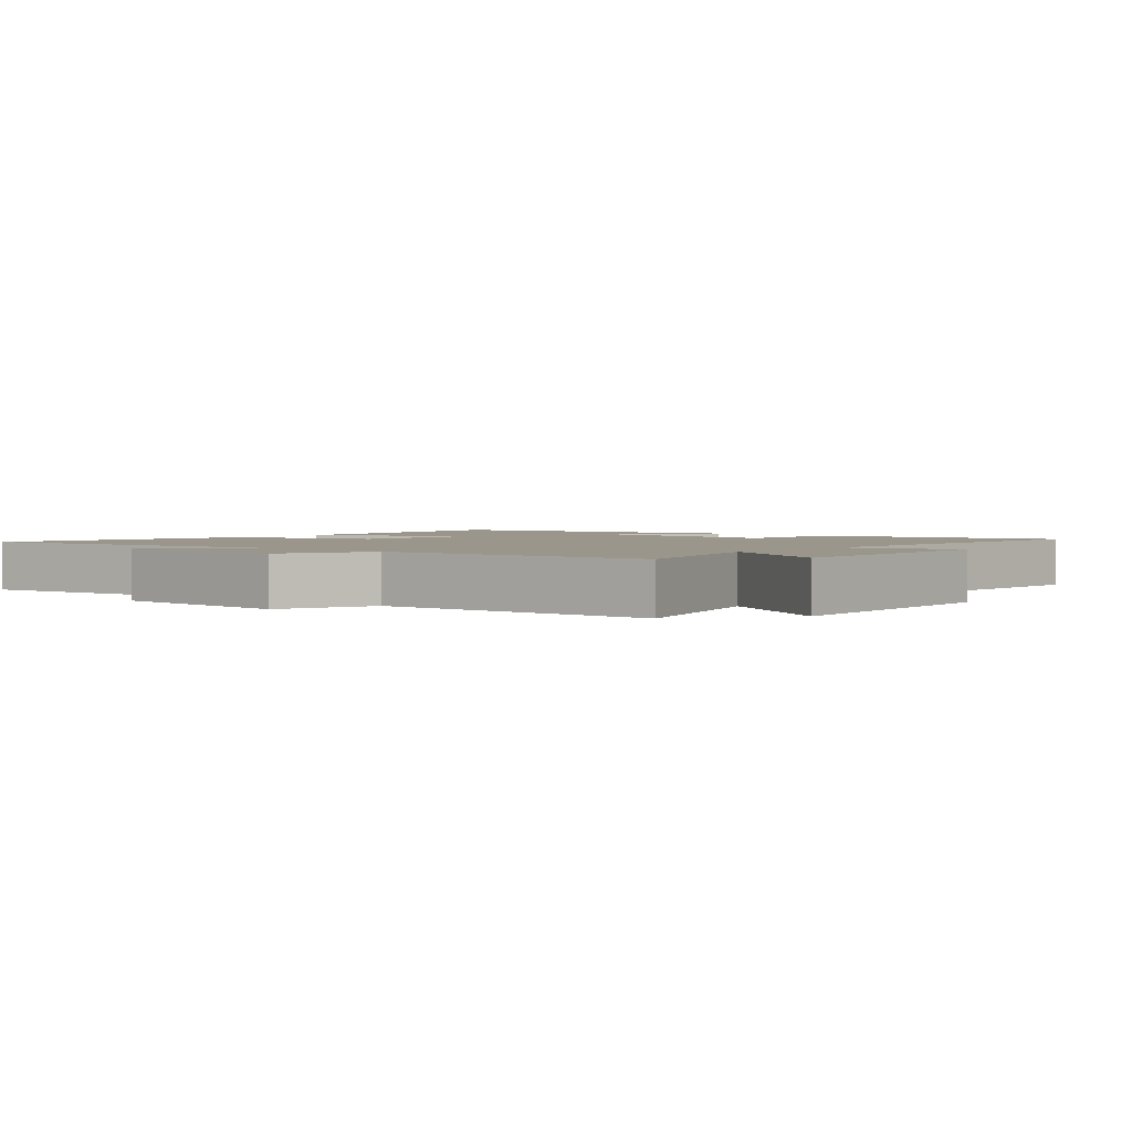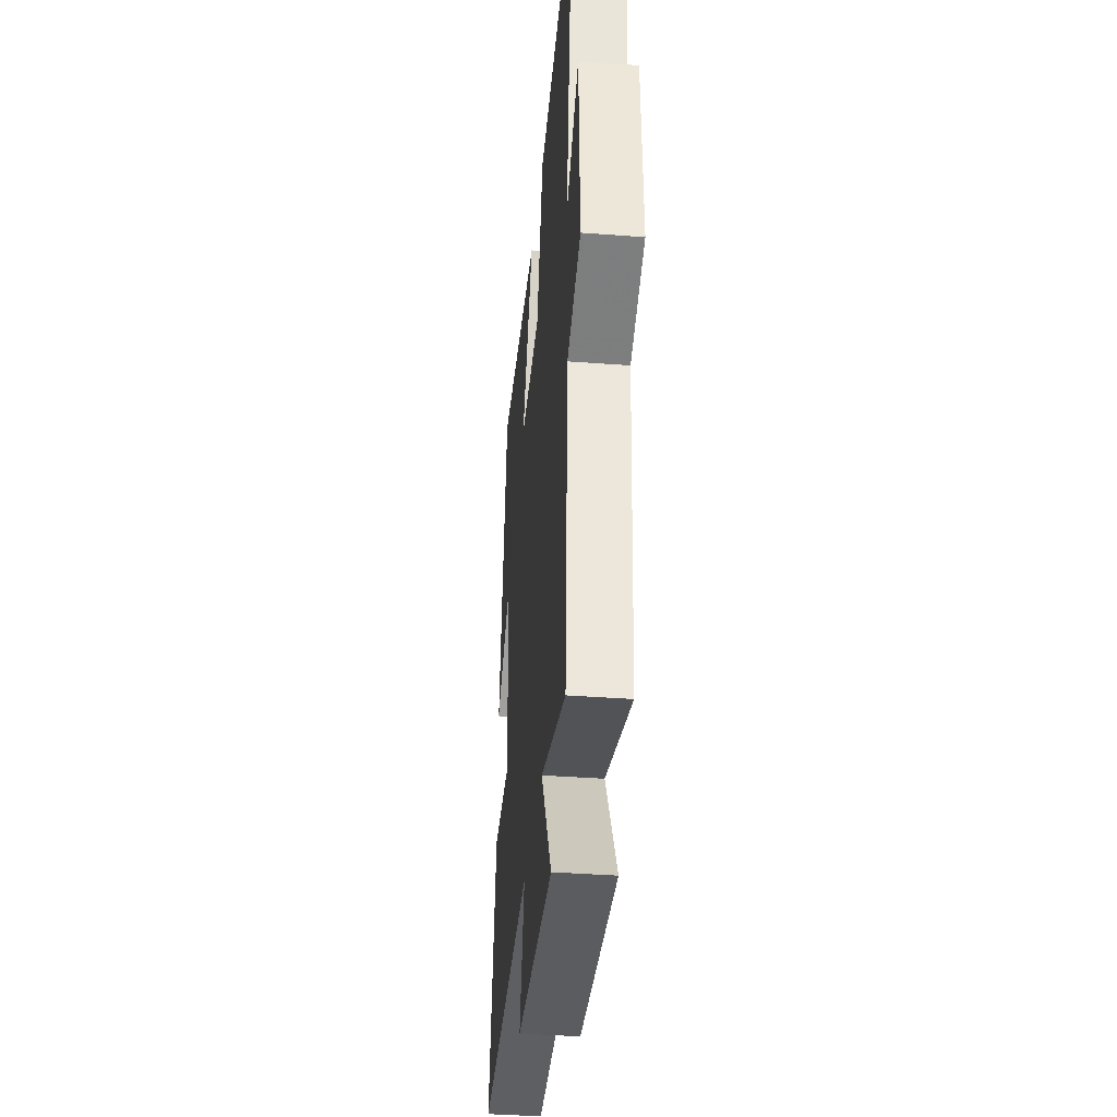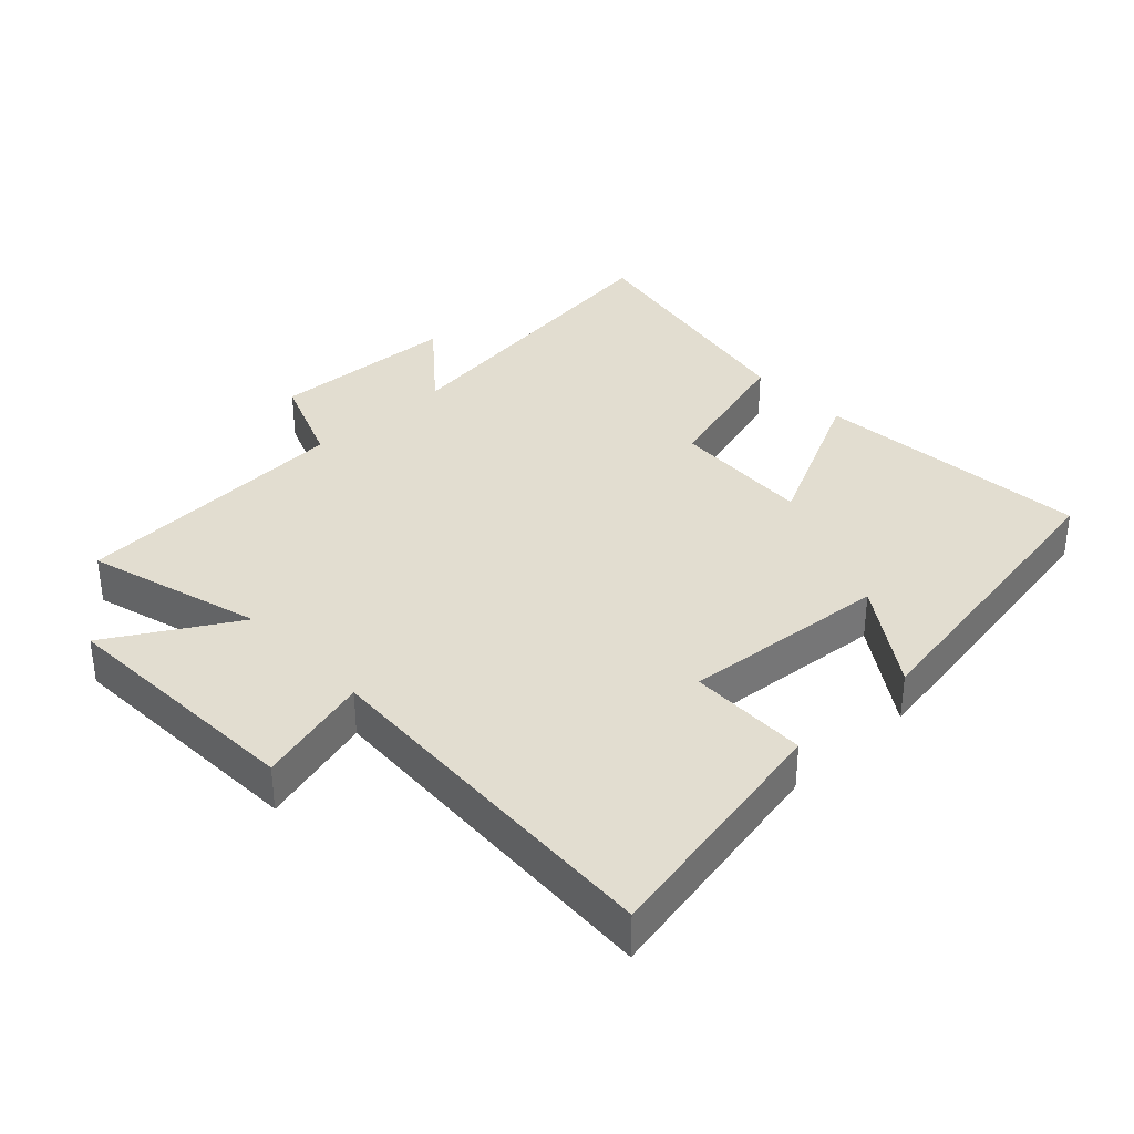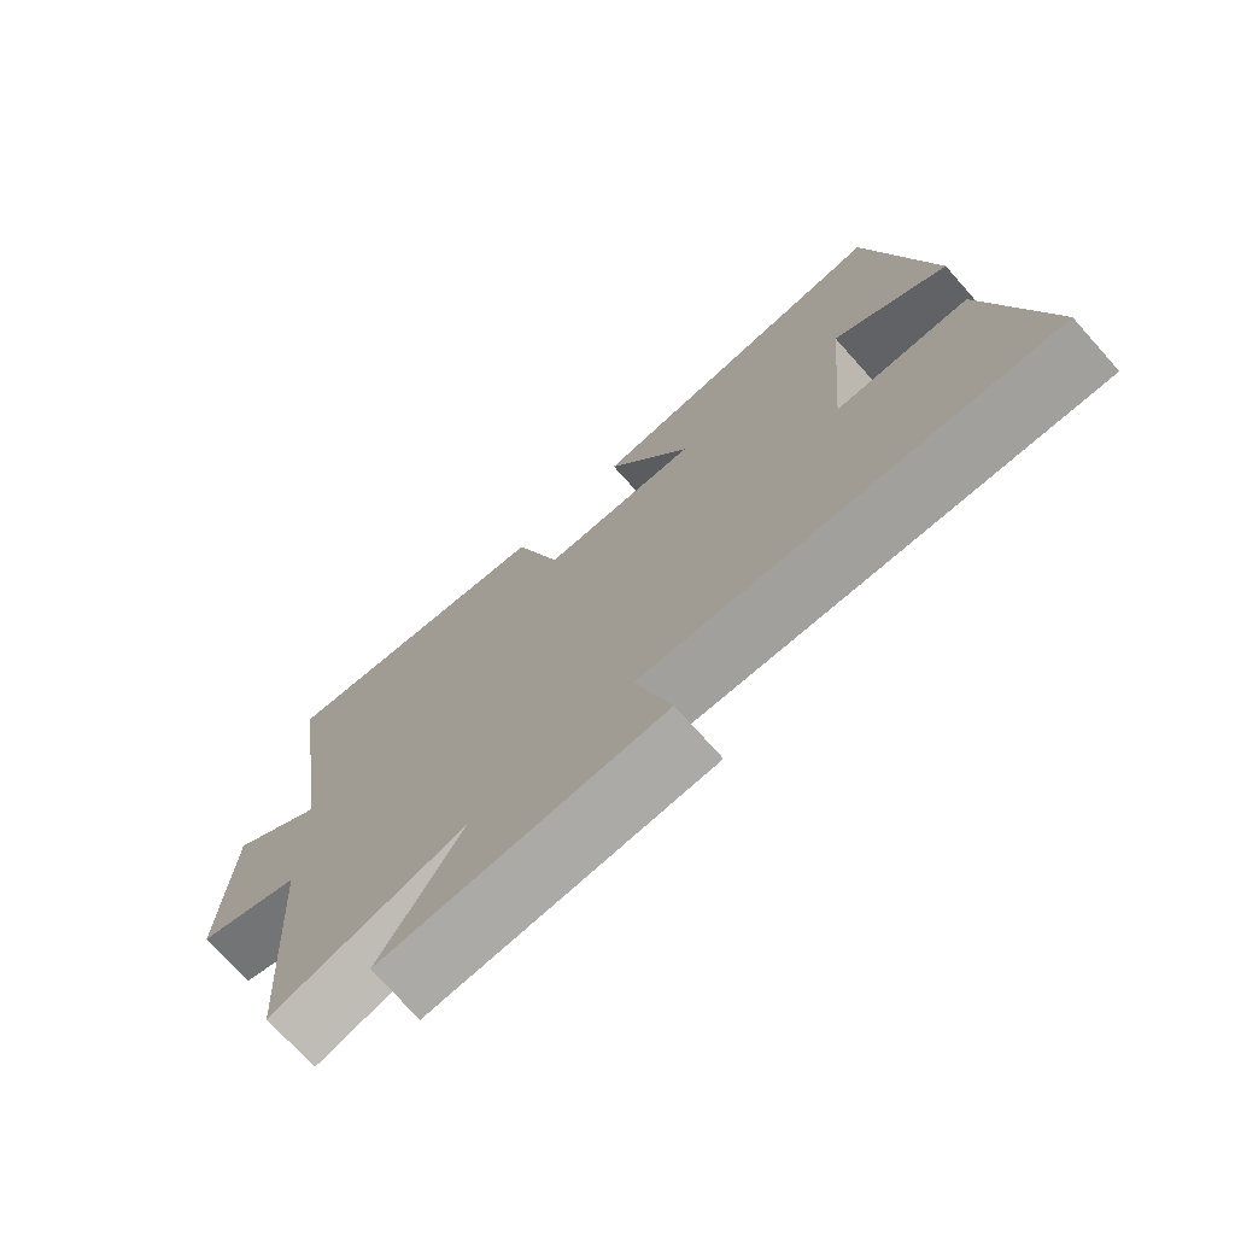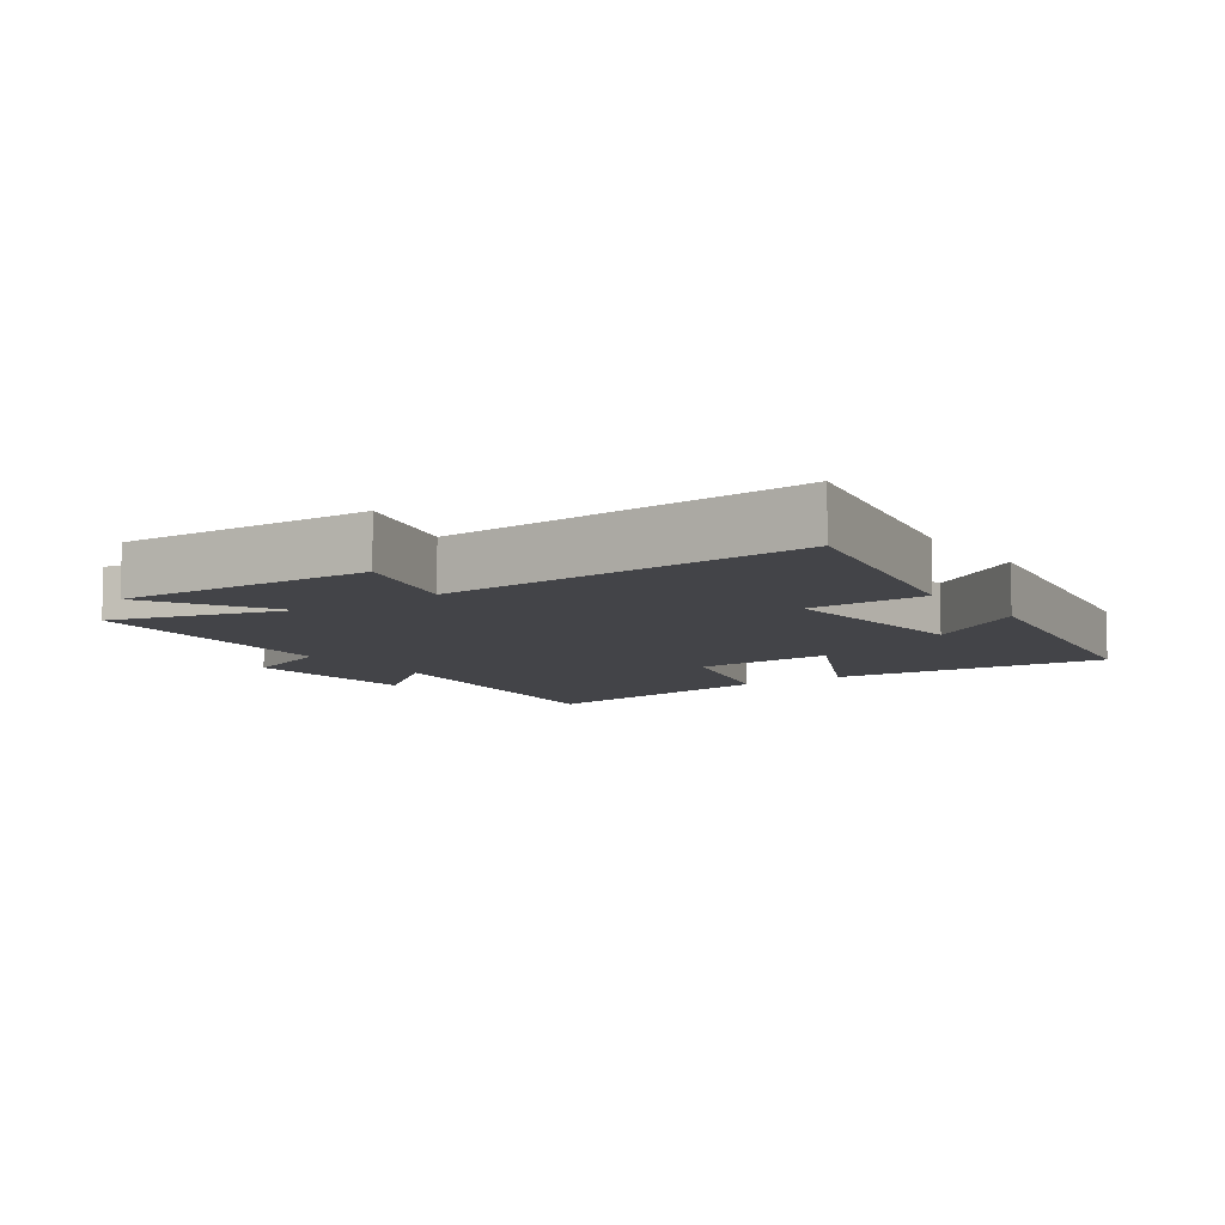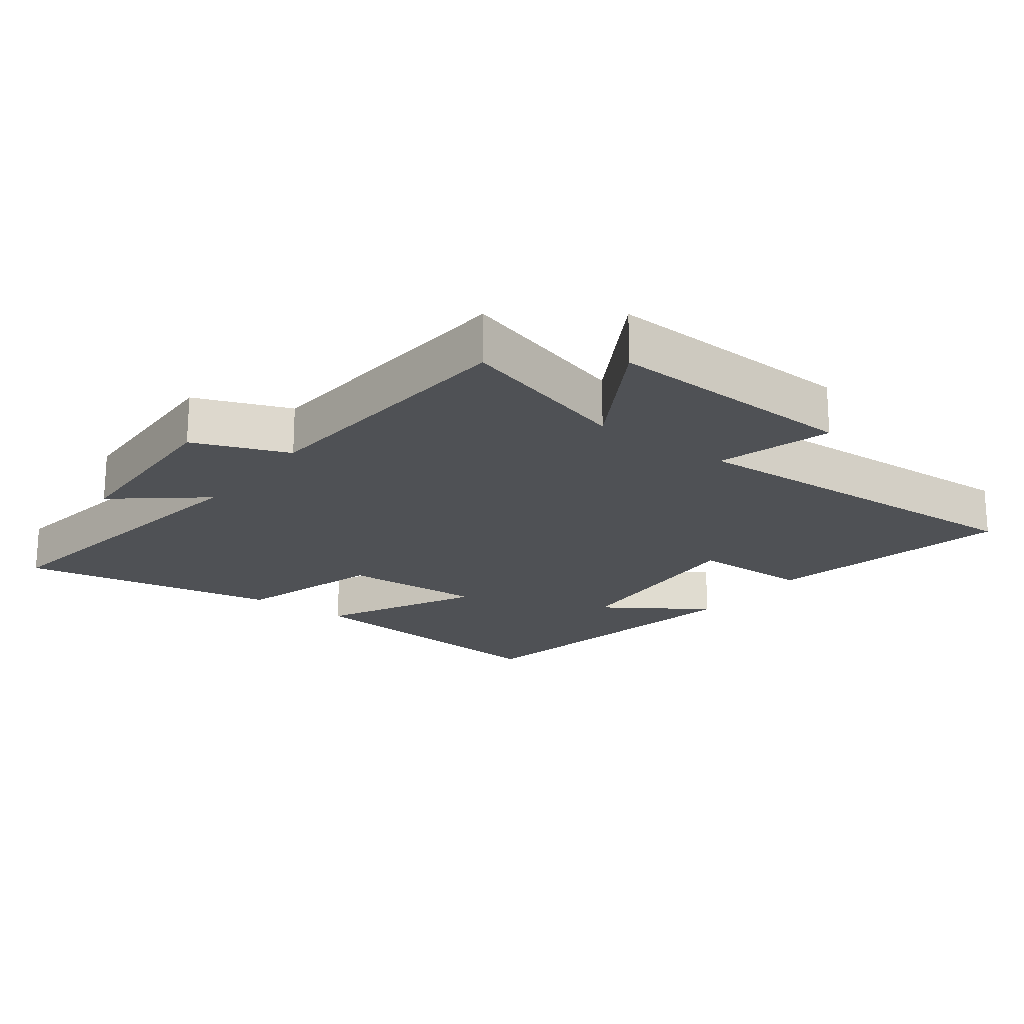
<metadata>
{"format":"obj","ext":"obj","renderer":"f3d","projection":"perspective","resolution":1024,"background":"white","views":[{"elev":2.3,"azim":130.8,"up":"+Y"},{"elev":-37.9,"azim":84.5,"up":"+Z"},{"elev":35.3,"azim":-133.1,"up":"+Y"},{"elev":-73.7,"azim":-138.2,"up":"+Z"},{"elev":-8.3,"azim":-144.7,"up":"+Y"},{"elev":-19.8,"azim":143.0,"up":"+Y"}]}
</metadata>
<code>
v 0.472 0.07 -0.578
v 0.205 0.07 -0.5
v 0.318 0.07 -0.693
v -0.068 0.07 -0.675
v -0.019 0.07 -0.5
v -0.576 0.07 -0.526
v -0.5 0.07 -0.149
v -0.318 0.07 -0.147
v -0.344 0.07 0.167
v -0.5 0.07 0.063
v -0.416 0.07 0.54
v 0.009 0.07 0.5
v -0.108 0.07 0.265
v 0.108 0.07 0.275
v 0.173 0.07 0.5
v 0.569 0.07 0.572
v 0.5 0.07 0.085
v 0.632 0.07 0.193
v 0.644 0.07 -0.093
v 0.5 0.07 -0.149
v 0.472 0 -0.578
v 0.205 0 -0.5
v 0.318 0 -0.693
v -0.068 0 -0.675
v -0.019 0 -0.5
v -0.576 0 -0.526
v -0.5 0 -0.149
v -0.318 0 -0.147
v -0.344 0 0.167
v -0.5 0 0.063
v -0.416 0 0.54
v 0.009 0 0.5
v -0.108 0 0.265
v 0.108 0 0.275
v 0.173 0 0.5
v 0.569 0 0.572
v 0.5 0 0.085
v 0.632 0 0.193
v 0.644 0 -0.093
v 0.5 0 -0.149
f 17 18 19 20
f 17 20 1 2
f 14 15 16 17
f 13 14 17 2
f 11 12 13
f 11 13 2
f 9 10 11
f 9 11 2 3
f 8 9 3
f 5 6 7 8
f 5 8 3
f 3 4 5
f 40 39 38 37
f 22 21 40 37
f 37 36 35 34
f 22 37 34 33
f 33 32 31
f 22 33 31
f 31 30 29
f 23 22 31 29
f 23 29 28
f 28 27 26 25
f 23 28 25
f 25 24 23
f 1 21 22 2
f 2 22 23 3
f 3 23 24 4
f 4 24 25 5
f 5 25 26 6
f 6 26 27 7
f 7 27 28 8
f 8 28 29 9
f 9 29 30 10
f 10 30 31 11
f 11 31 32 12
f 12 32 33 13
f 13 33 34 14
f 14 34 35 15
f 15 35 36 16
f 16 36 37 17
f 17 37 38 18
f 18 38 39 19
f 19 39 40 20
f 20 40 21 1

</code>
